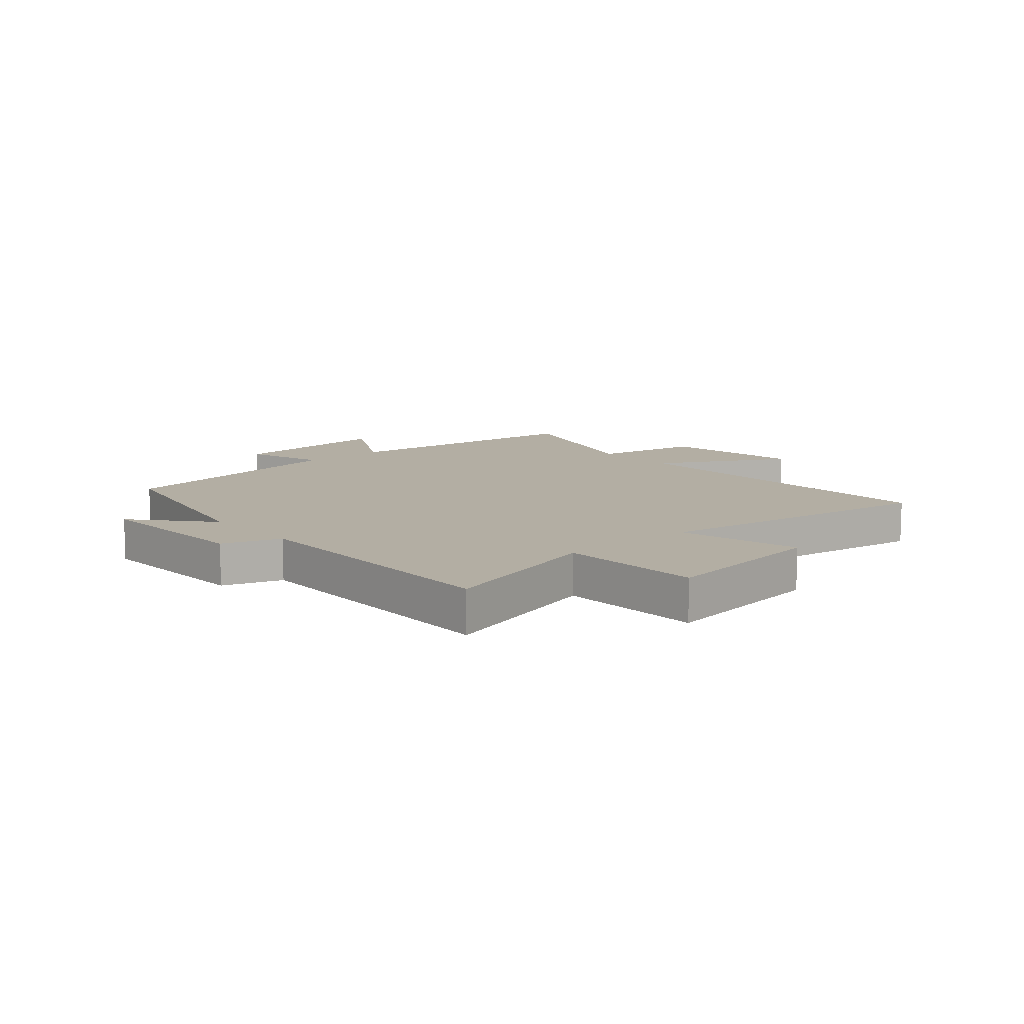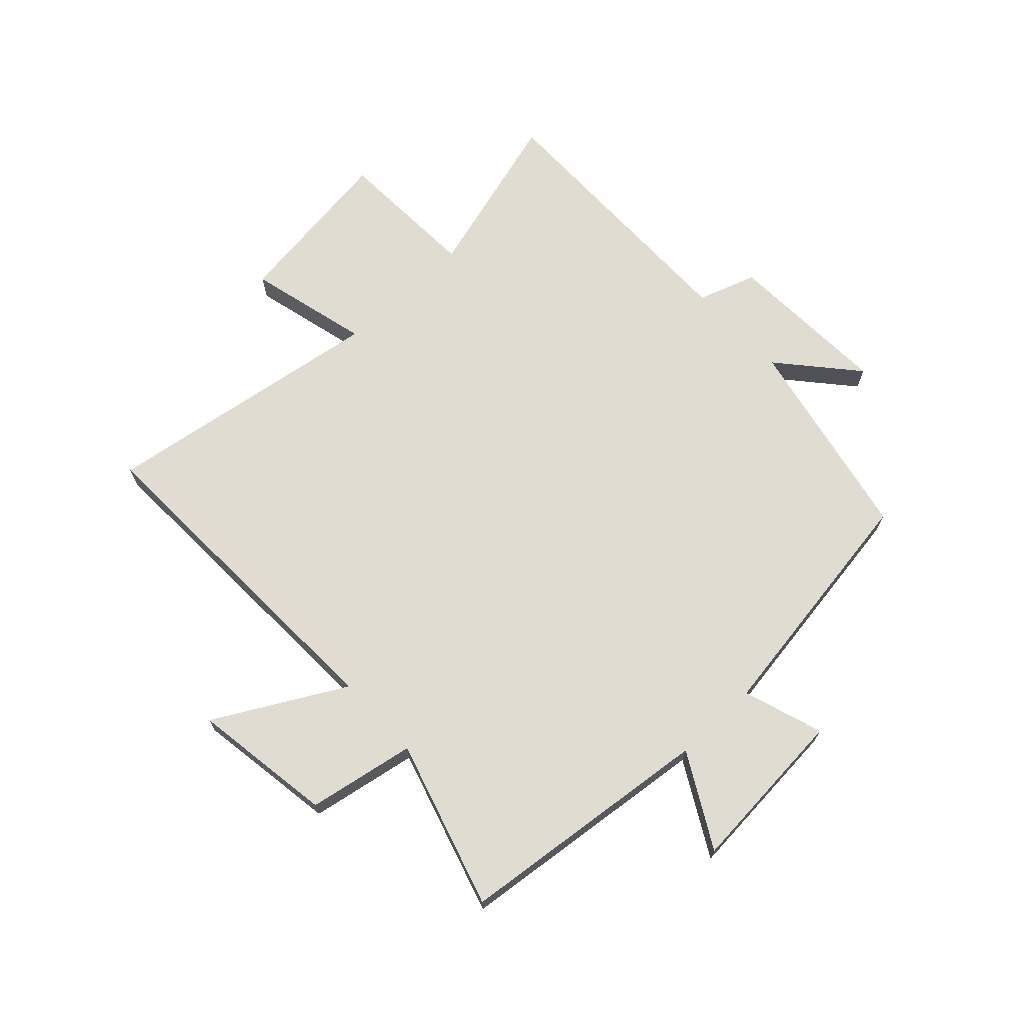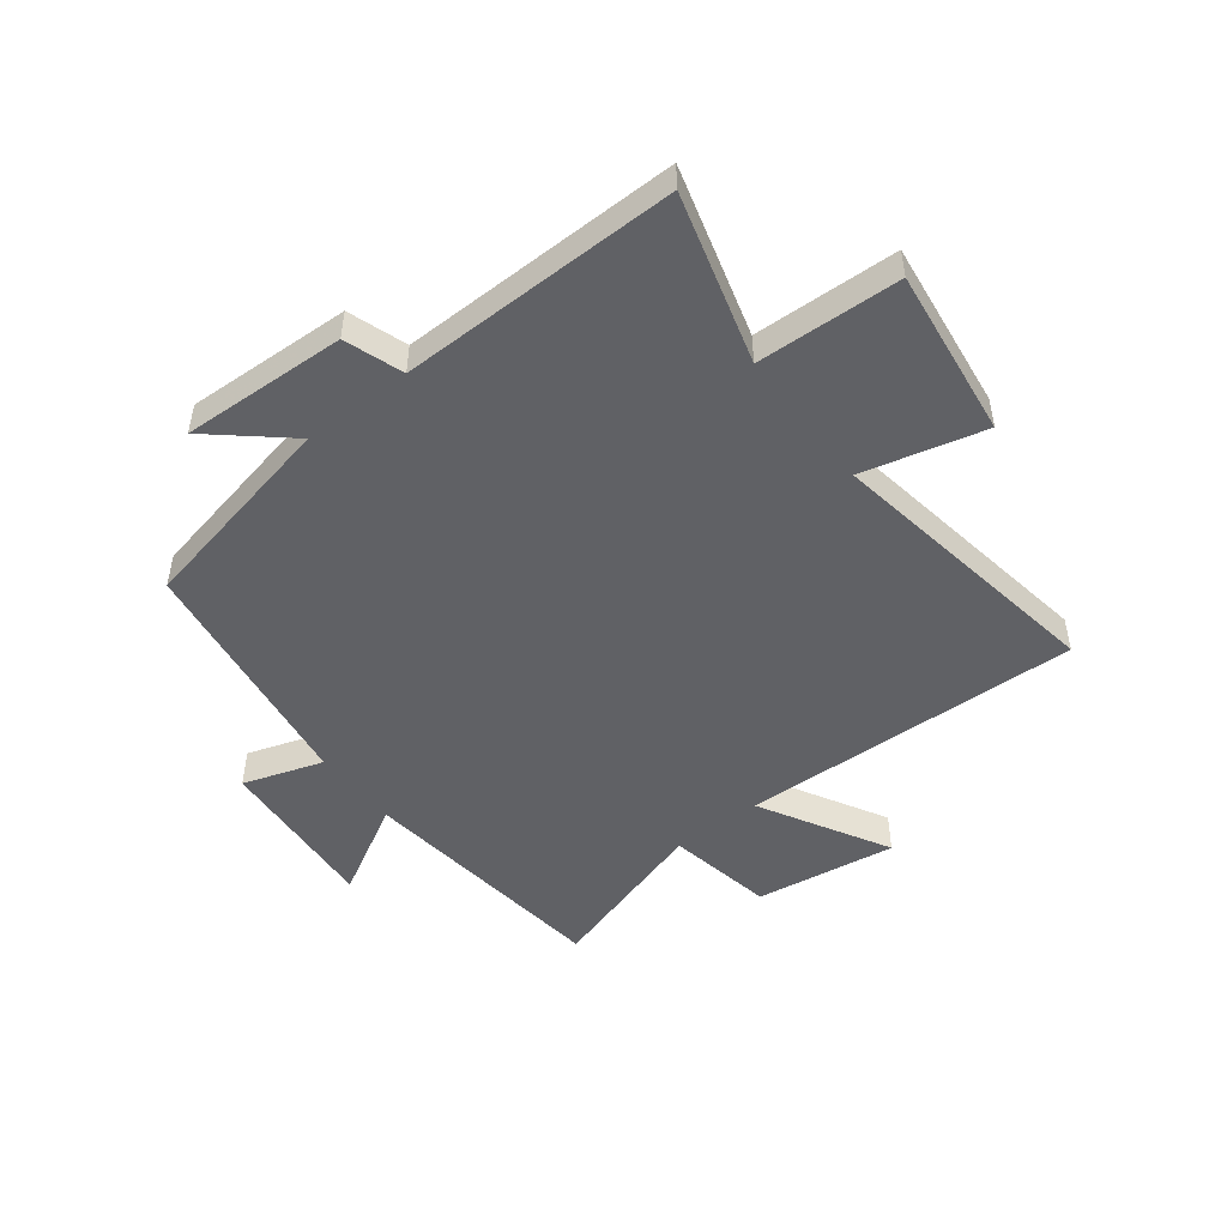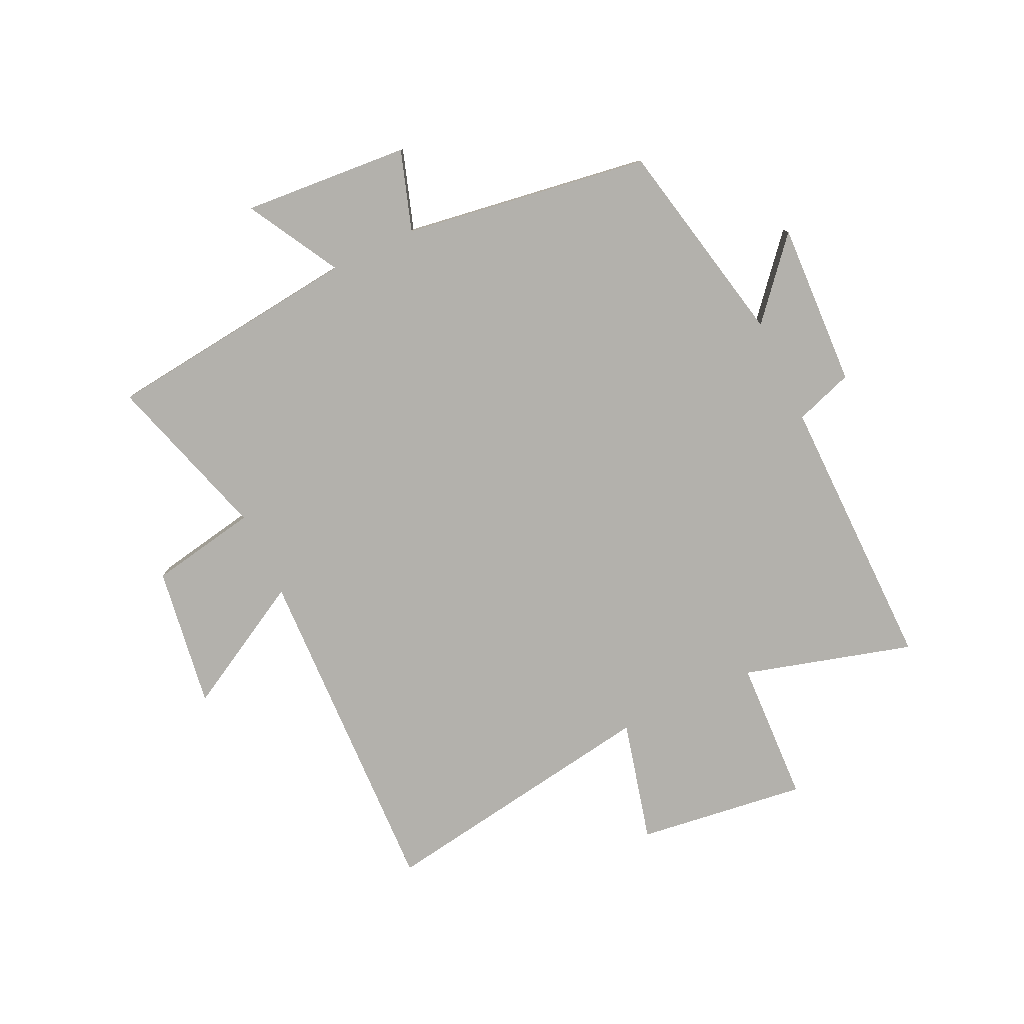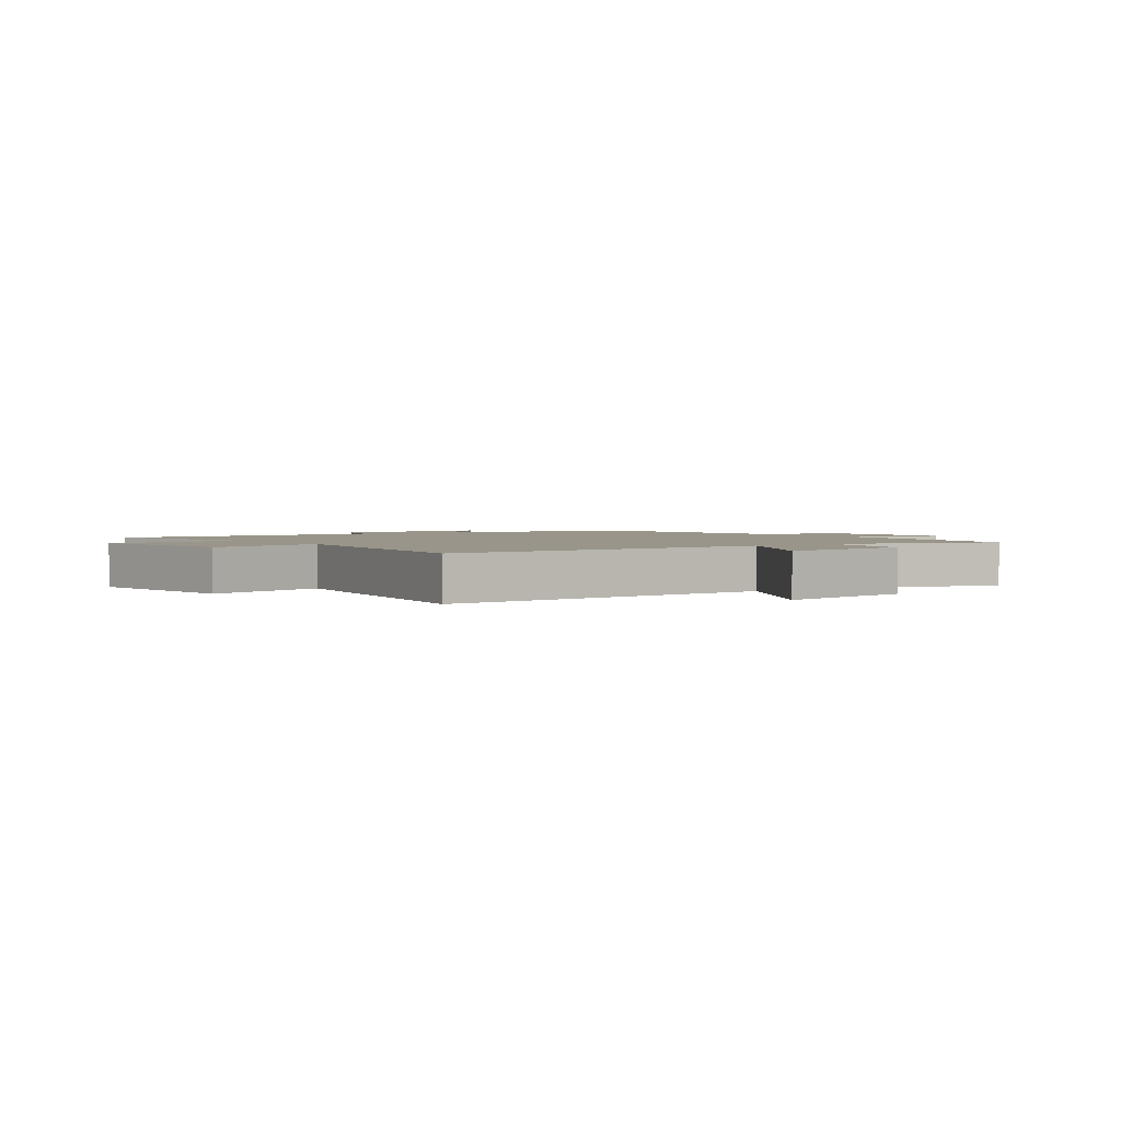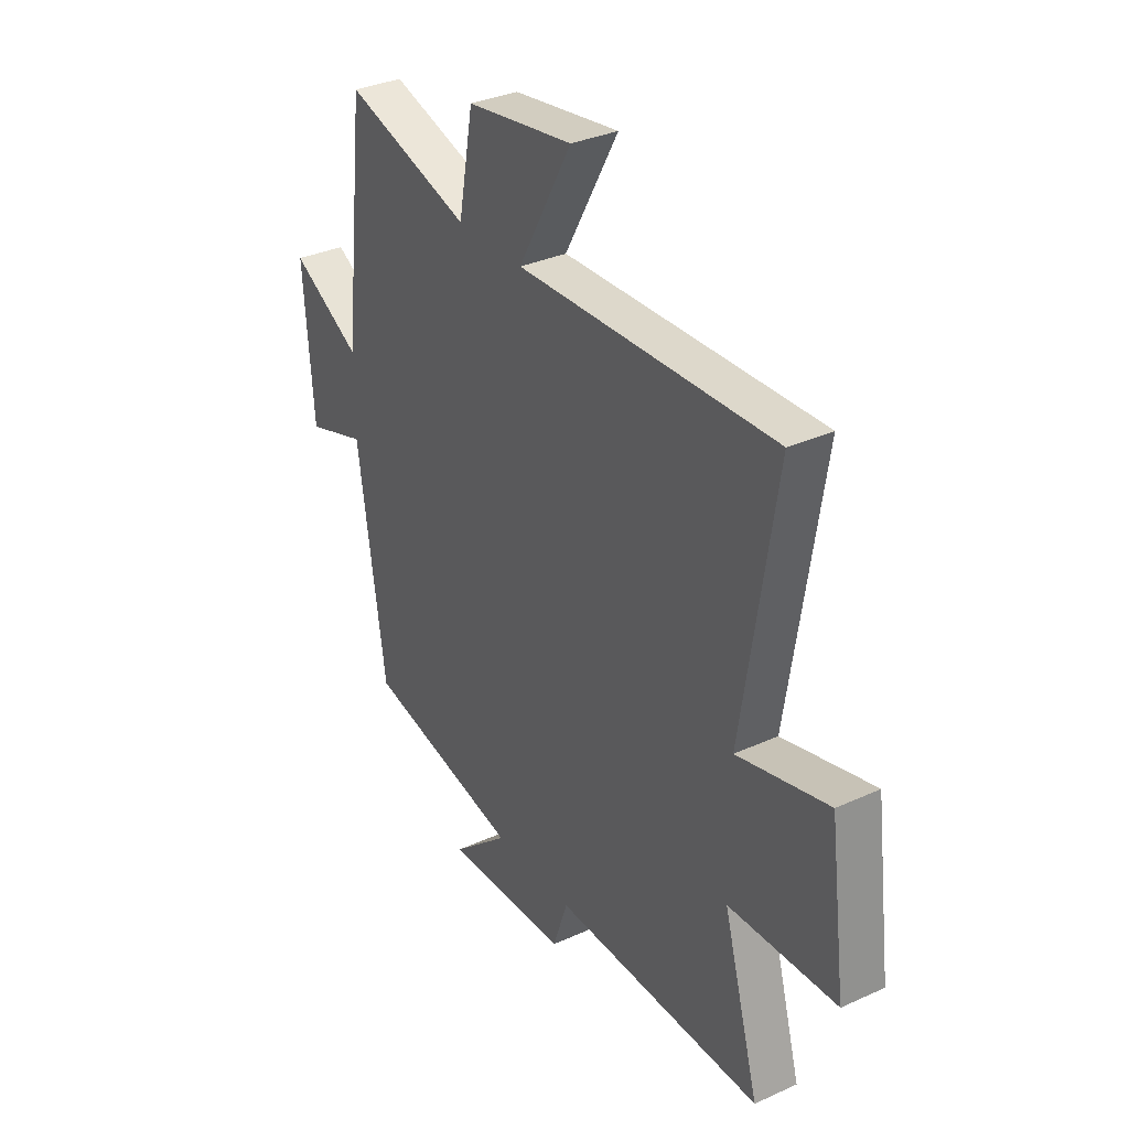
<metadata>
{"format":"obj","ext":"obj","renderer":"f3d","projection":"perspective","resolution":1024,"background":"white","views":[{"elev":11.0,"azim":-131.1,"up":"+Y"},{"elev":69.3,"azim":46.8,"up":"+Y"},{"elev":-49.2,"azim":-142.3,"up":"+Y"},{"elev":-79.0,"azim":115.3,"up":"+Y"},{"elev":2.1,"azim":-35.5,"up":"+Y"},{"elev":33.1,"azim":-122.1,"up":"+Z"}]}
</metadata>
<code>
v 0.437 0.07 -0.426
v 0.082 0.07 -0.5
v 0.212 0.07 -0.612
v -0.07 0.07 -0.6
v -0.104 0.07 -0.5
v -0.582 0.07 -0.505
v -0.5 0.07 -0.215
v -0.746 0.07 -0.205
v -0.708 0.07 0.085
v -0.5 0.07 0.033
v -0.576 0.07 0.52
v 0.009 0.07 0.5
v -0.113 0.07 0.72
v 0.129 0.07 0.684
v 0.163 0.07 0.5
v 0.45 0.07 0.587
v 0.5 0.07 0.147
v 0.659 0.07 0.236
v 0.637 0.07 -0.05
v 0.5 0.07 -0.005
v 0.437 0 -0.426
v 0.082 0 -0.5
v 0.212 0 -0.612
v -0.07 0 -0.6
v -0.104 0 -0.5
v -0.582 0 -0.505
v -0.5 0 -0.215
v -0.746 0 -0.205
v -0.708 0 0.085
v -0.5 0 0.033
v -0.576 0 0.52
v 0.009 0 0.5
v -0.113 0 0.72
v 0.129 0 0.684
v 0.163 0 0.5
v 0.45 0 0.587
v 0.5 0 0.147
v 0.659 0 0.236
v 0.637 0 -0.05
v 0.5 0 -0.005
f 17 18 19 20
f 20 1 2
f 17 20 2
f 16 17 2
f 15 16 2
f 12 13 14 15
f 12 15 2
f 10 11 12 2
f 7 8 9 10
f 7 10 2
f 5 6 7
f 5 7 2 3
f 3 4 5
f 40 39 38 37
f 22 21 40
f 22 40 37
f 22 37 36
f 22 36 35
f 35 34 33 32
f 22 35 32
f 22 32 31 30
f 30 29 28 27
f 22 30 27
f 27 26 25
f 23 22 27 25
f 25 24 23
f 1 21 22 2
f 2 22 23 3
f 3 23 24 4
f 4 24 25 5
f 5 25 26 6
f 6 26 27 7
f 7 27 28 8
f 8 28 29 9
f 9 29 30 10
f 10 30 31 11
f 11 31 32 12
f 12 32 33 13
f 13 33 34 14
f 14 34 35 15
f 15 35 36 16
f 16 36 37 17
f 17 37 38 18
f 18 38 39 19
f 19 39 40 20
f 20 40 21 1

</code>
